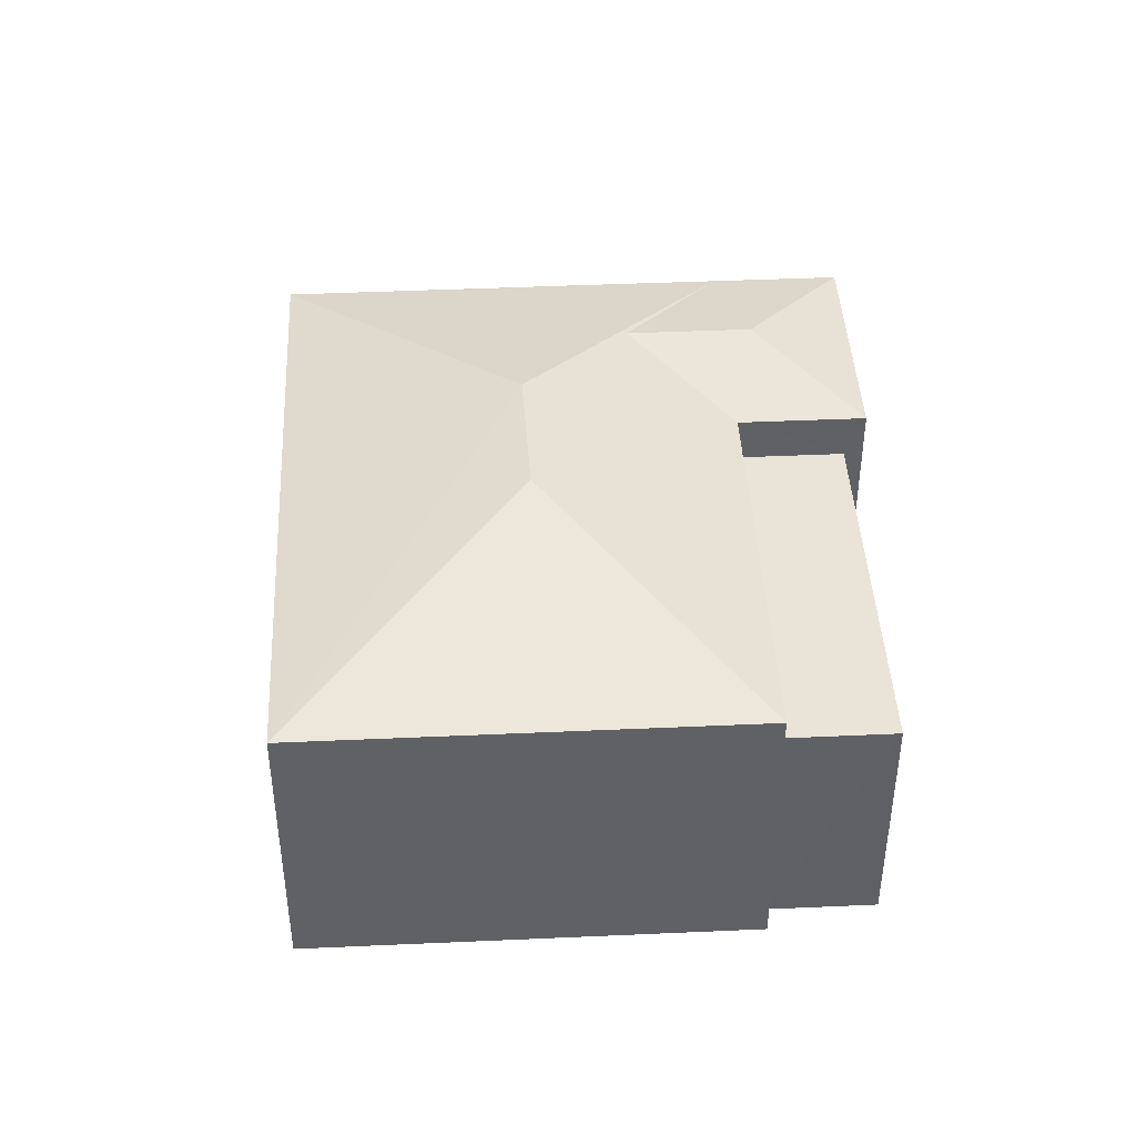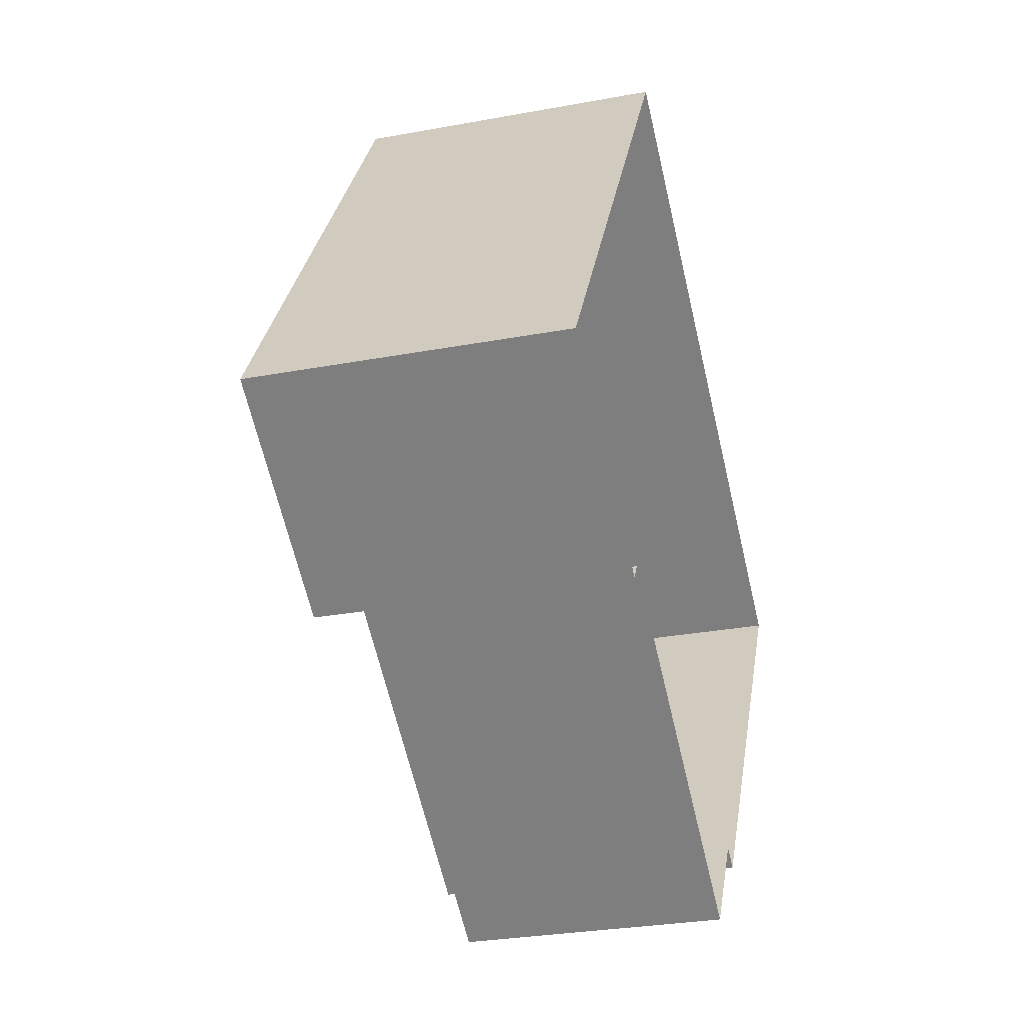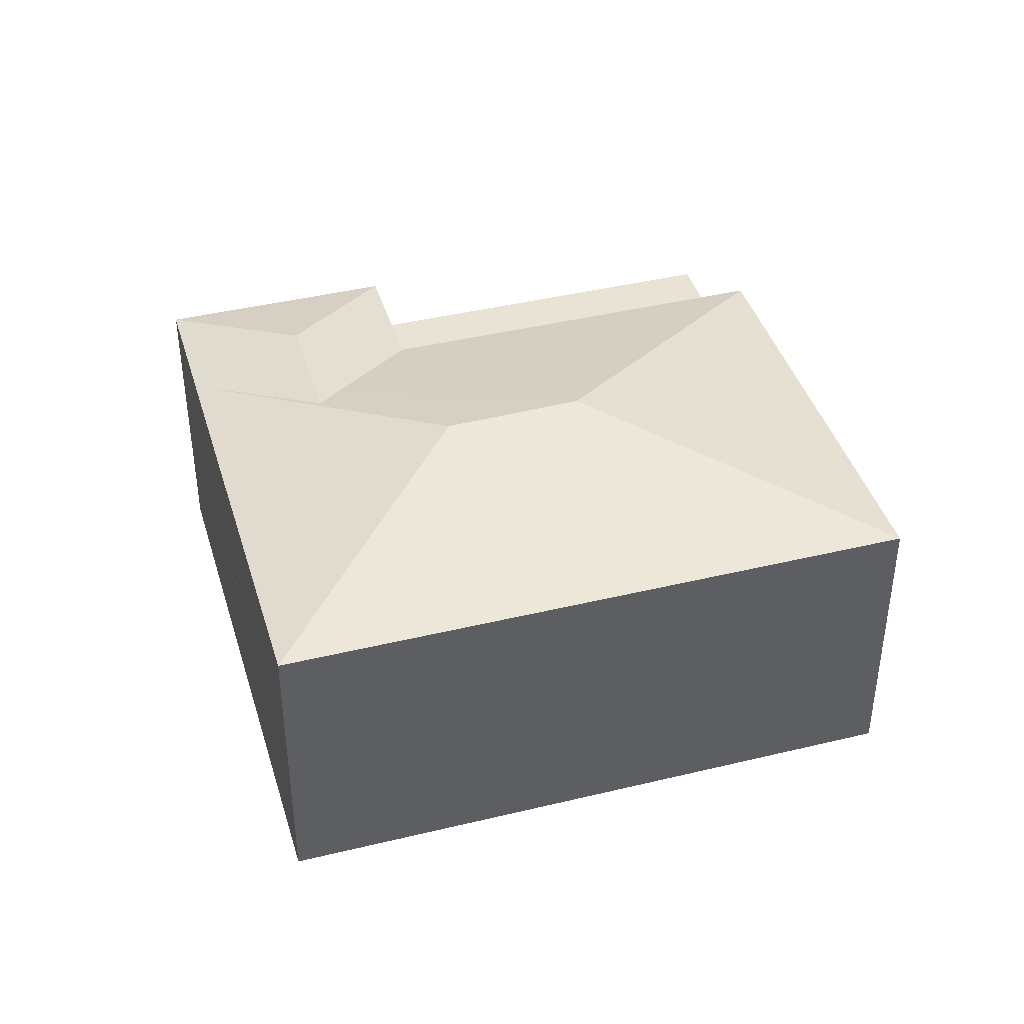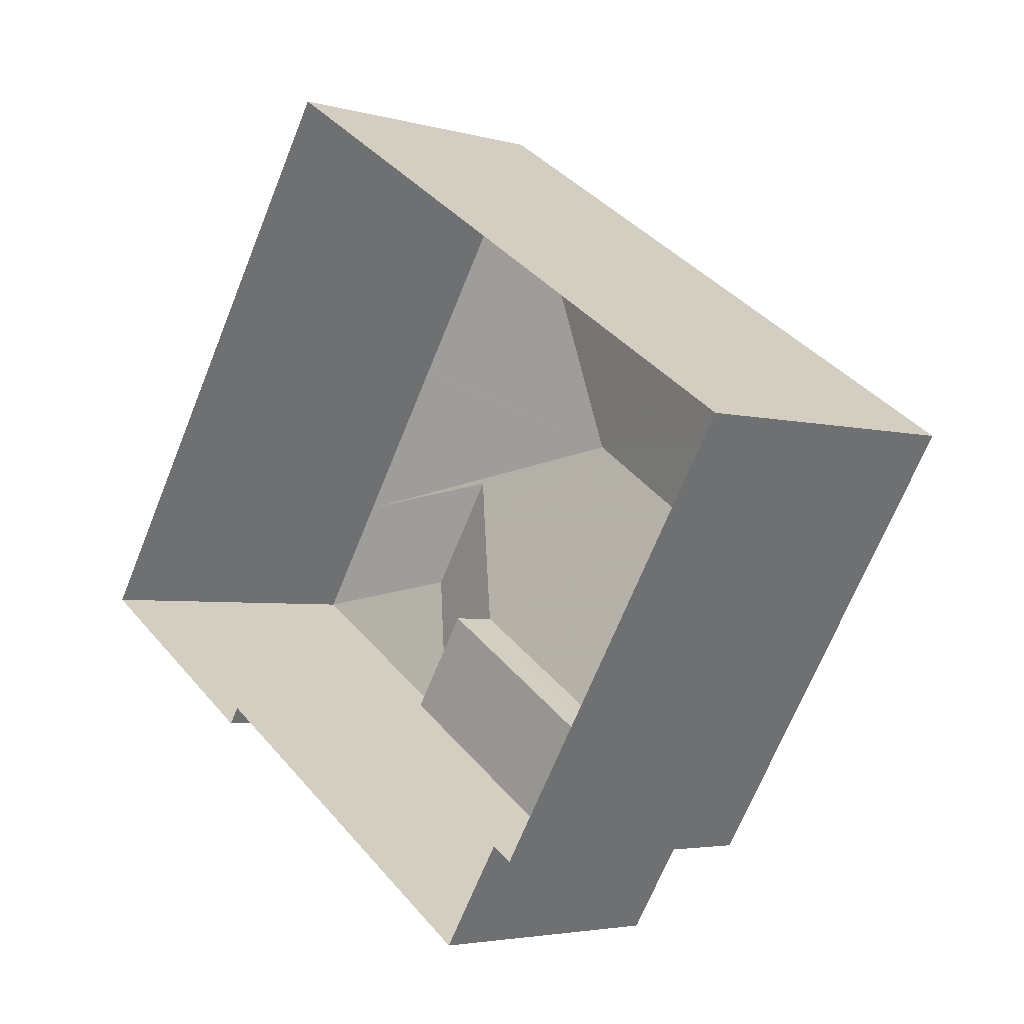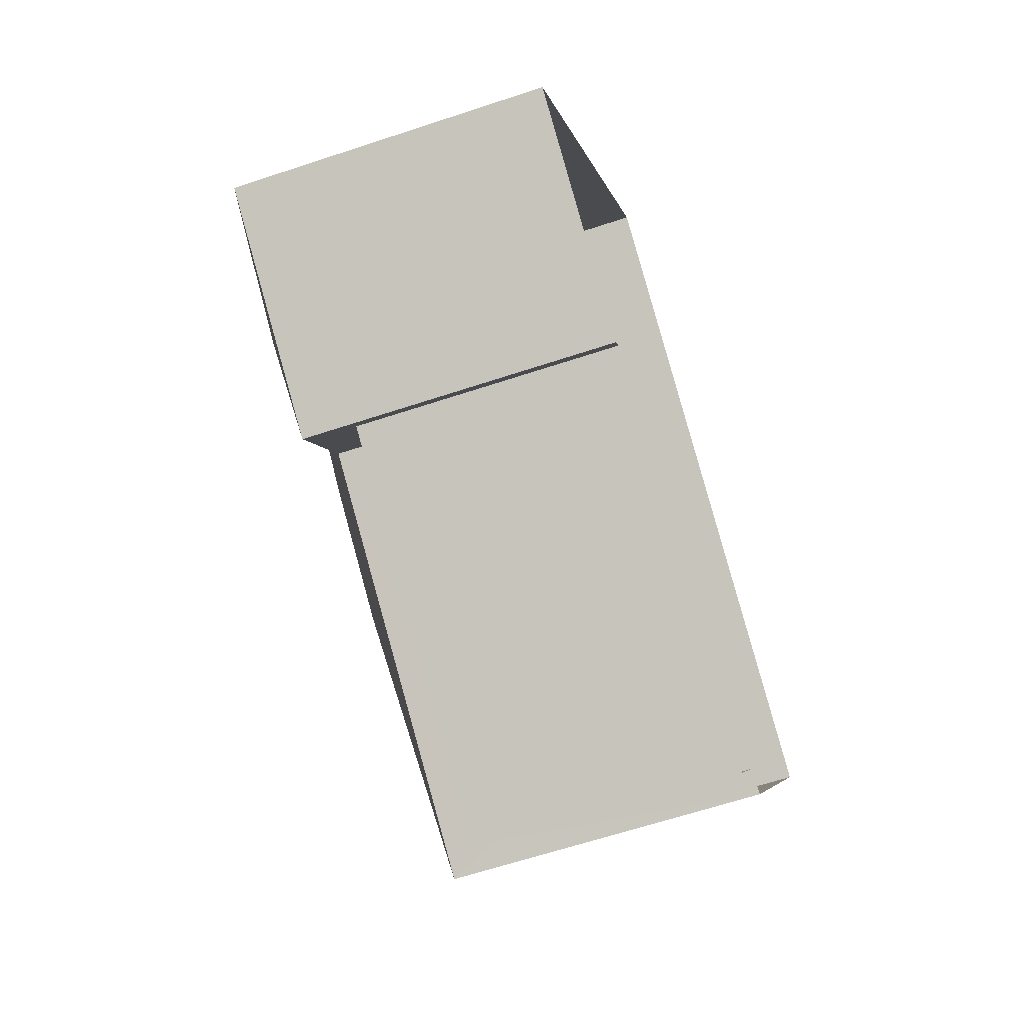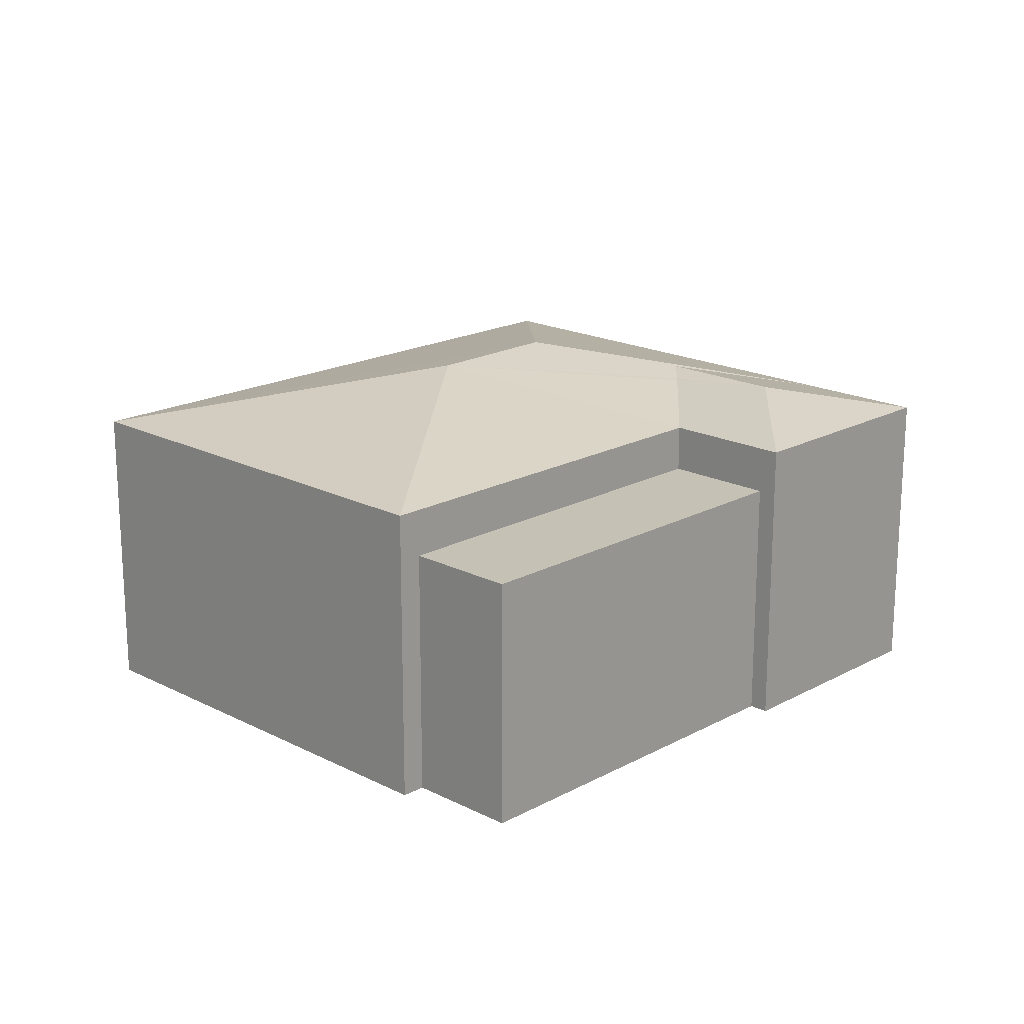
<metadata>
{"format":"obj","ext":"obj","renderer":"f3d","projection":"perspective","resolution":1024,"background":"white","views":[{"elev":43.5,"azim":-60.0,"up":"+Z"},{"elev":-28.8,"azim":105.6,"up":"+Y"},{"elev":41.3,"azim":-163.3,"up":"+Z"},{"elev":-3.6,"azim":-133.0,"up":"+Y"},{"elev":-62.7,"azim":108.7,"up":"+Y"},{"elev":18.7,"azim":-12.8,"up":"+Z"}]}
</metadata>
<code>
v -9006 -3.618e+04 14.75
v -9003 -3.618e+04 14.74
v -9018 -3.619e+04 14.75
v -9013 -3.62e+04 14.75
v -9012 -3.62e+04 14.75
v -9003 -3.618e+04 14.74
v -8999 -3.619e+04 14.74
v -9011 -3.62e+04 14.74
v -9004 -3.619e+04 14.74
v -9003 -3.619e+04 14.74
v -9005 -3.619e+04 20.26
v -9012 -3.62e+04 20.27
v -9011 -3.62e+04 20.26
v -9004 -3.619e+04 20.26
v -9003 -3.619e+04 21.66
v -9004 -3.619e+04 21.91
v -9003 -3.619e+04 21.91
v -9003 -3.618e+04 21.3
v -9001 -3.619e+04 21.31
v -8999 -3.619e+04 21.3
v -9003 -3.618e+04 21.31
v -9003 -3.618e+04 21.31
v -9004 -3.619e+04 21.79
v -9004 -3.619e+04 21.77
v -9003 -3.619e+04 21.3
v -9005 -3.619e+04 21.3
v -9003 -3.618e+04 21.3
v -9010 -3.619e+04 22.57
v -9013 -3.62e+04 21.31
v -9008 -3.619e+04 22.57
v -9018 -3.619e+04 21.31
v -9006 -3.618e+04 21.31
f 1 2 3
f 4 3 5
f 2 6 7
f 8 5 9
f 10 9 7
f 3 2 5
f 9 2 7
f 5 2 9
f 11 12 13
f 14 11 13
f 15 16 17
f 18 19 20
f 19 17 20
f 19 15 17
f 18 21 19
f 22 21 18
f 16 23 17
f 24 25 17
f 23 24 17
f 24 26 25
f 22 18 27
f 17 25 20
f 26 28 29
f 24 23 28
f 26 24 28
f 23 30 28
f 15 19 30
f 16 15 30
f 23 16 30
f 28 31 29
f 28 30 31
f 31 30 32
f 19 21 30
f 30 22 32
f 22 27 32
f 21 22 30
f 5 8 13
f 12 5 13
f 14 13 8
f 9 14 8
f 26 14 25
f 25 14 10
f 26 11 14
f 10 14 9
f 2 18 6
f 2 27 18
f 18 20 7
f 6 18 7
f 25 10 7
f 20 25 7
f 29 31 3
f 4 29 3
f 32 1 3
f 31 32 3
f 27 1 32
f 27 2 1
f 11 26 12
f 5 12 4
f 4 12 29
f 12 26 29

</code>
